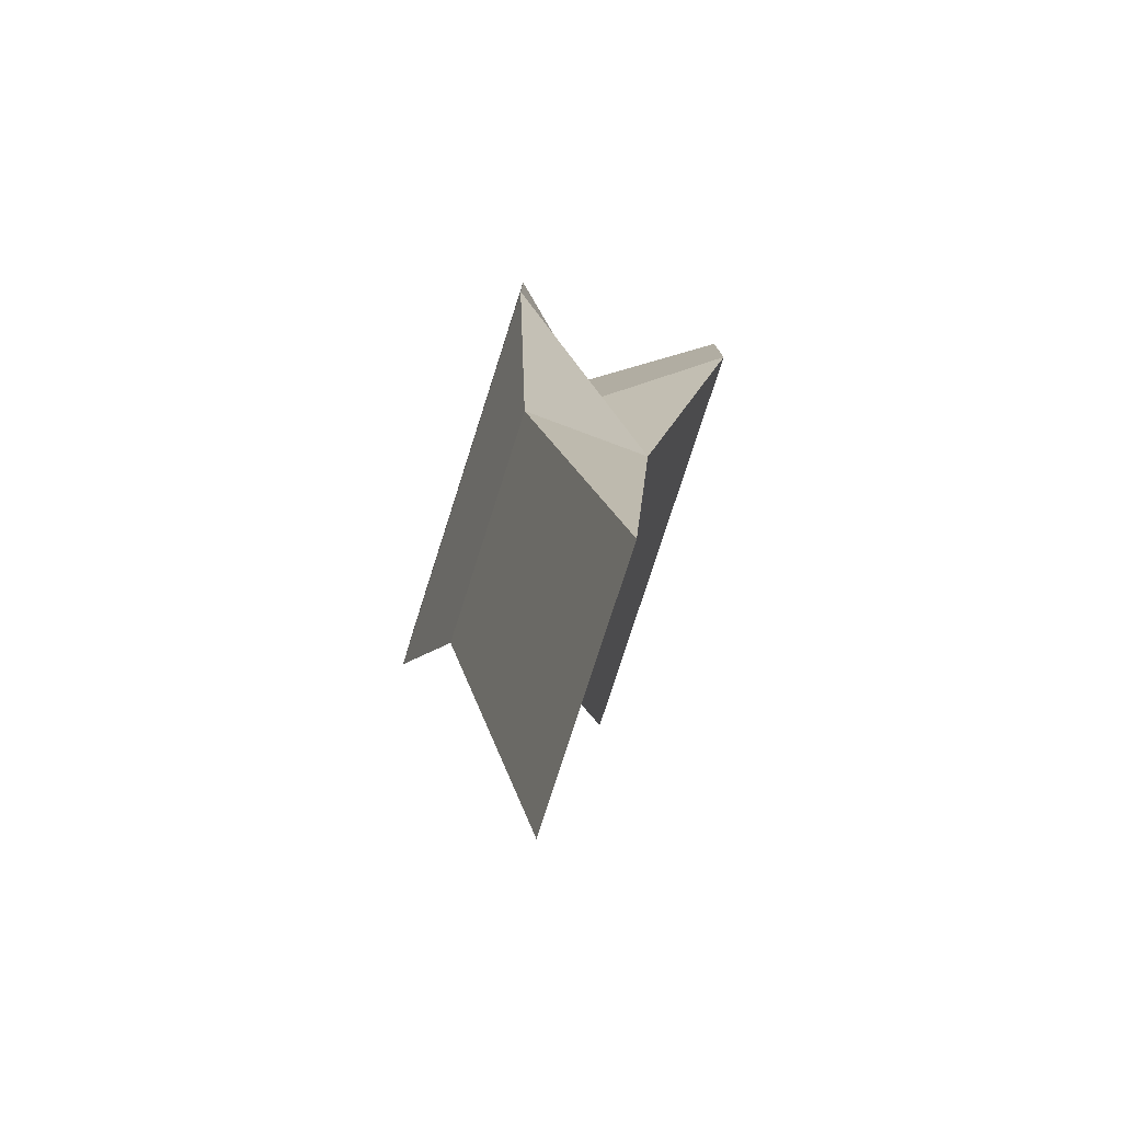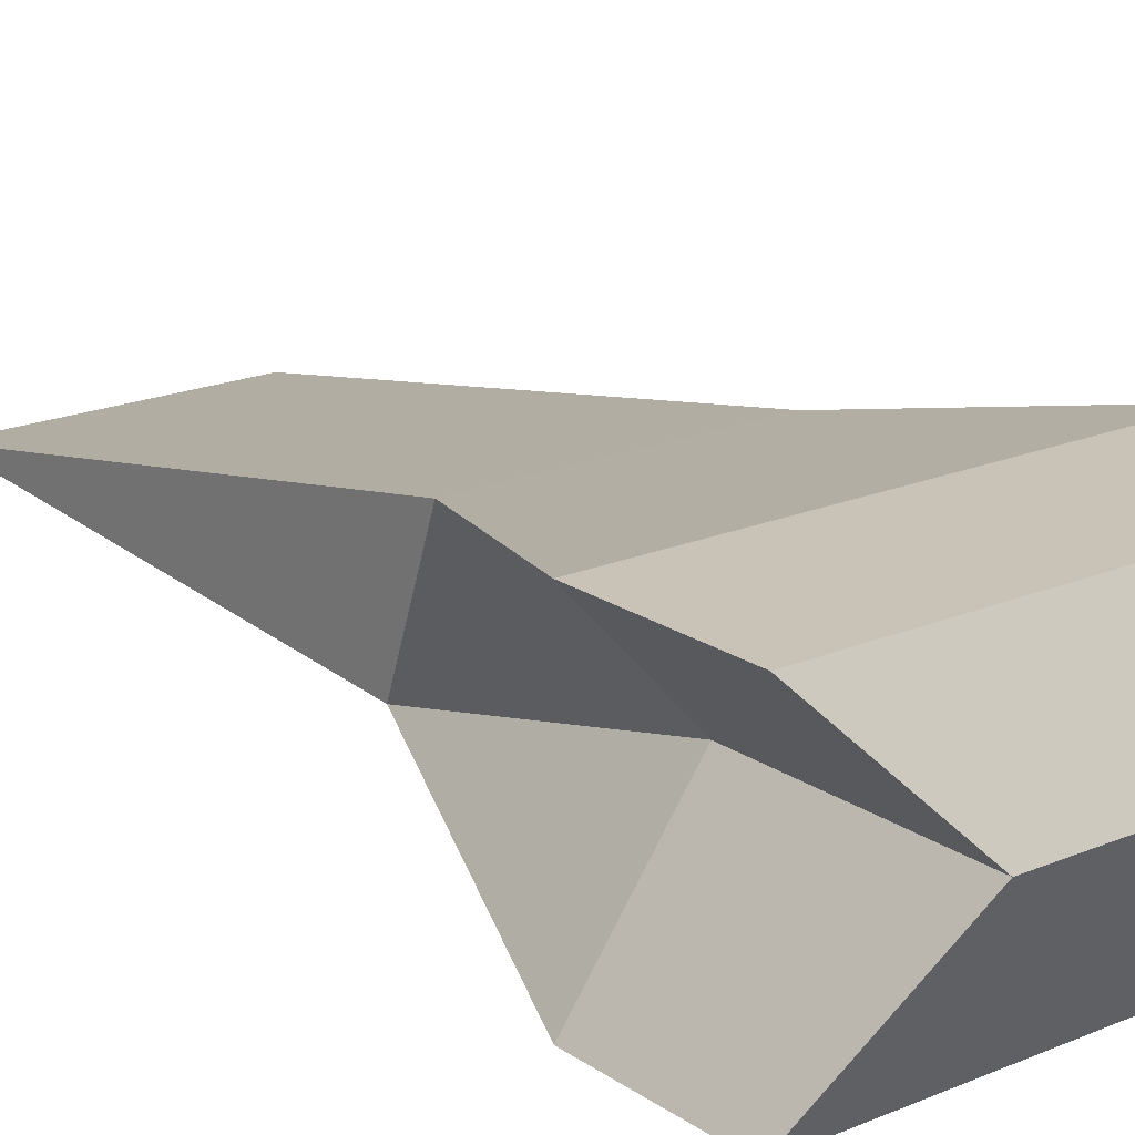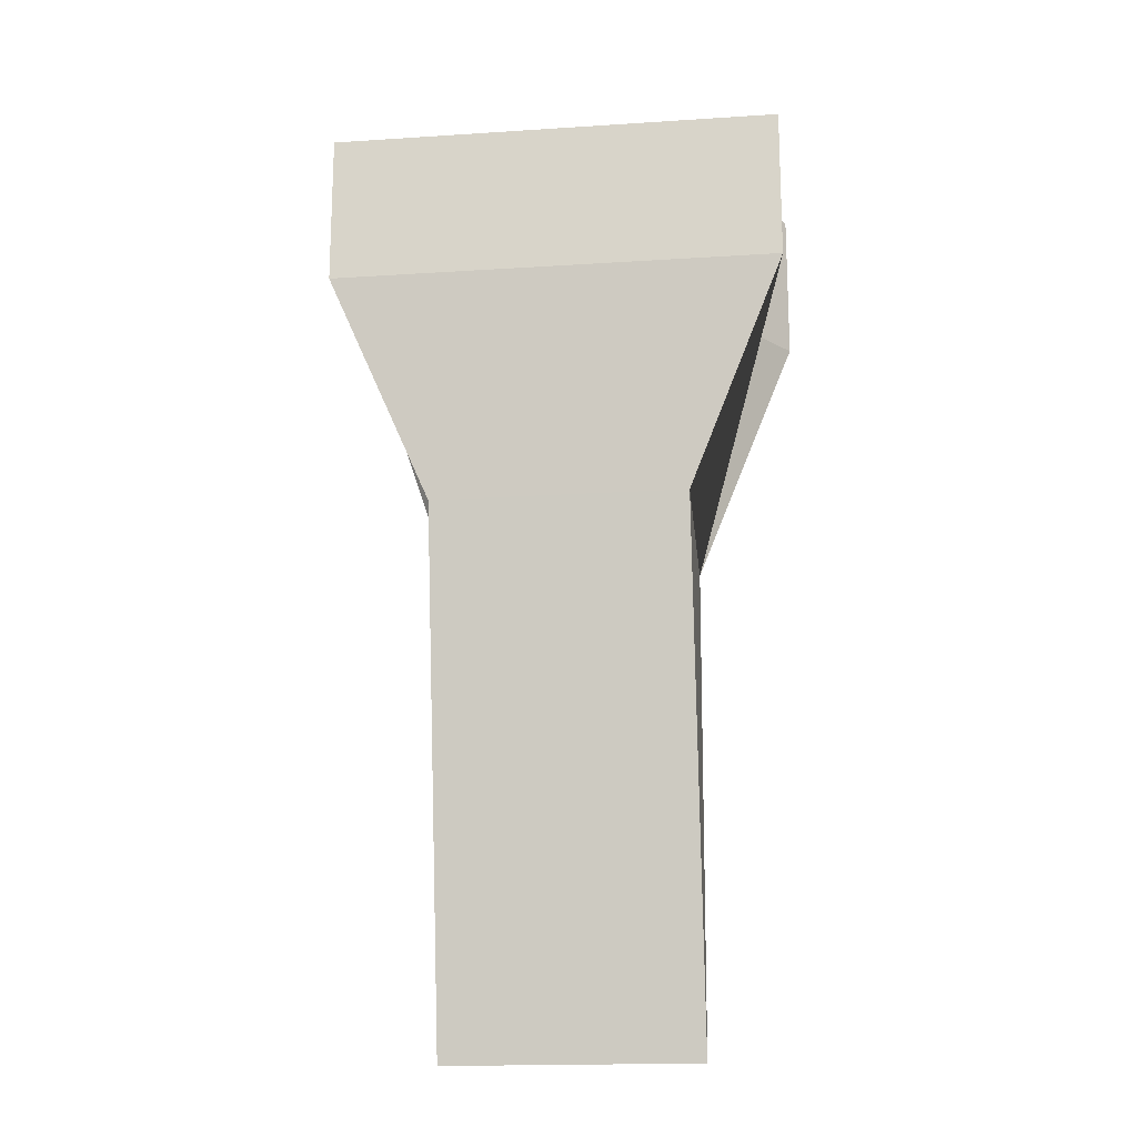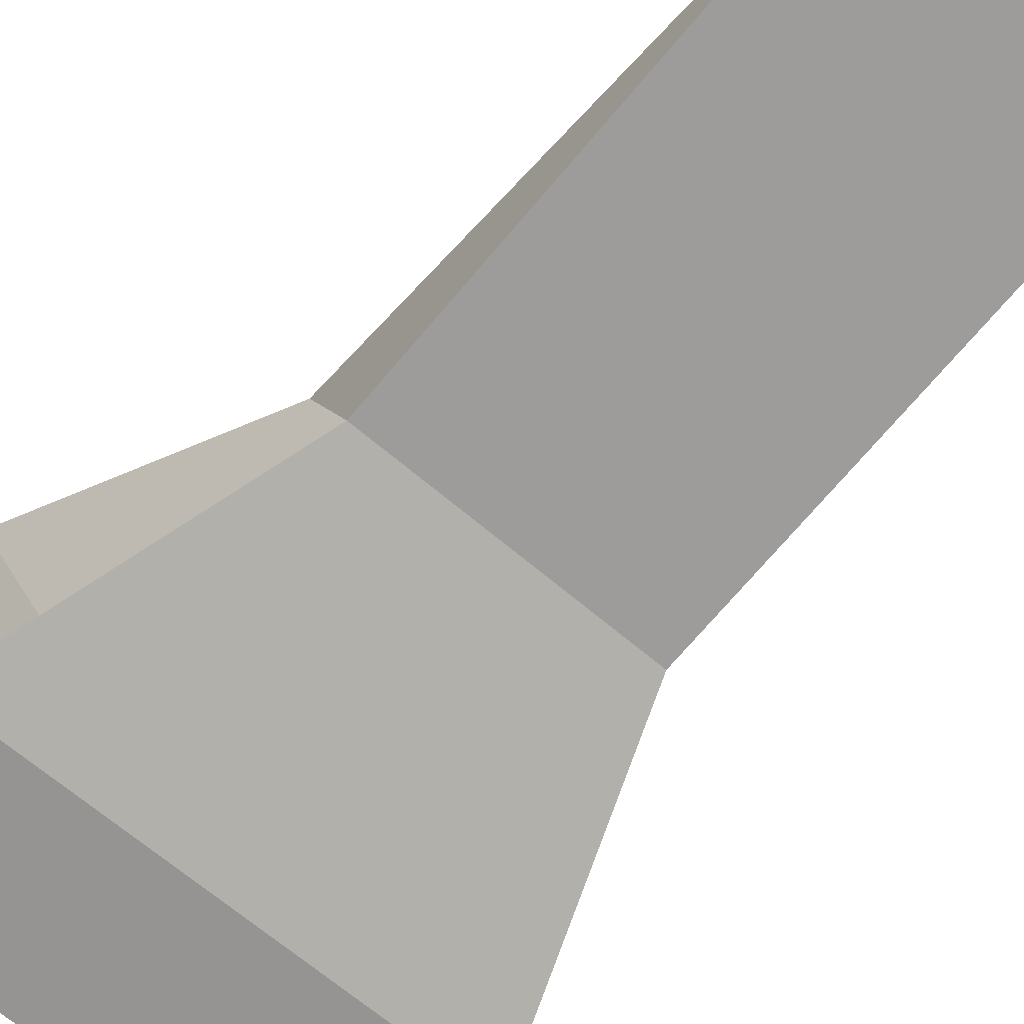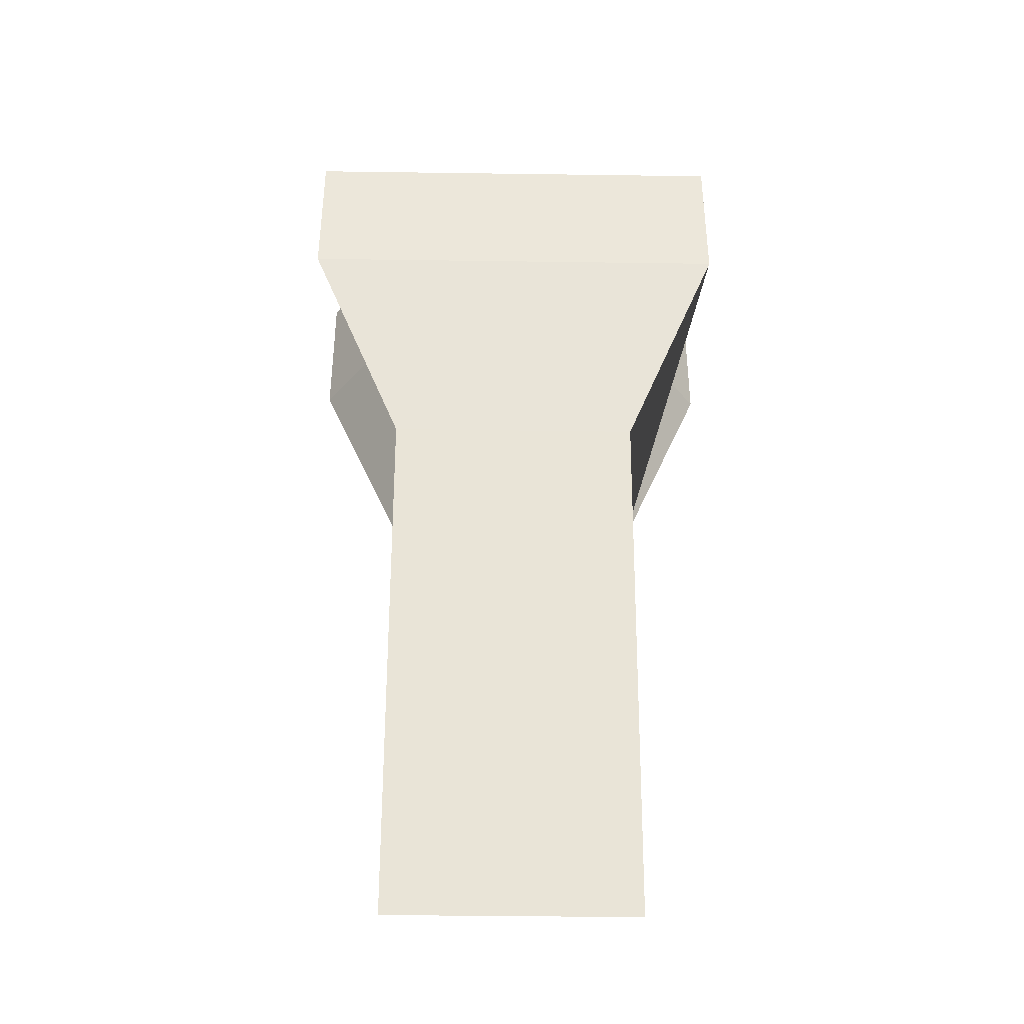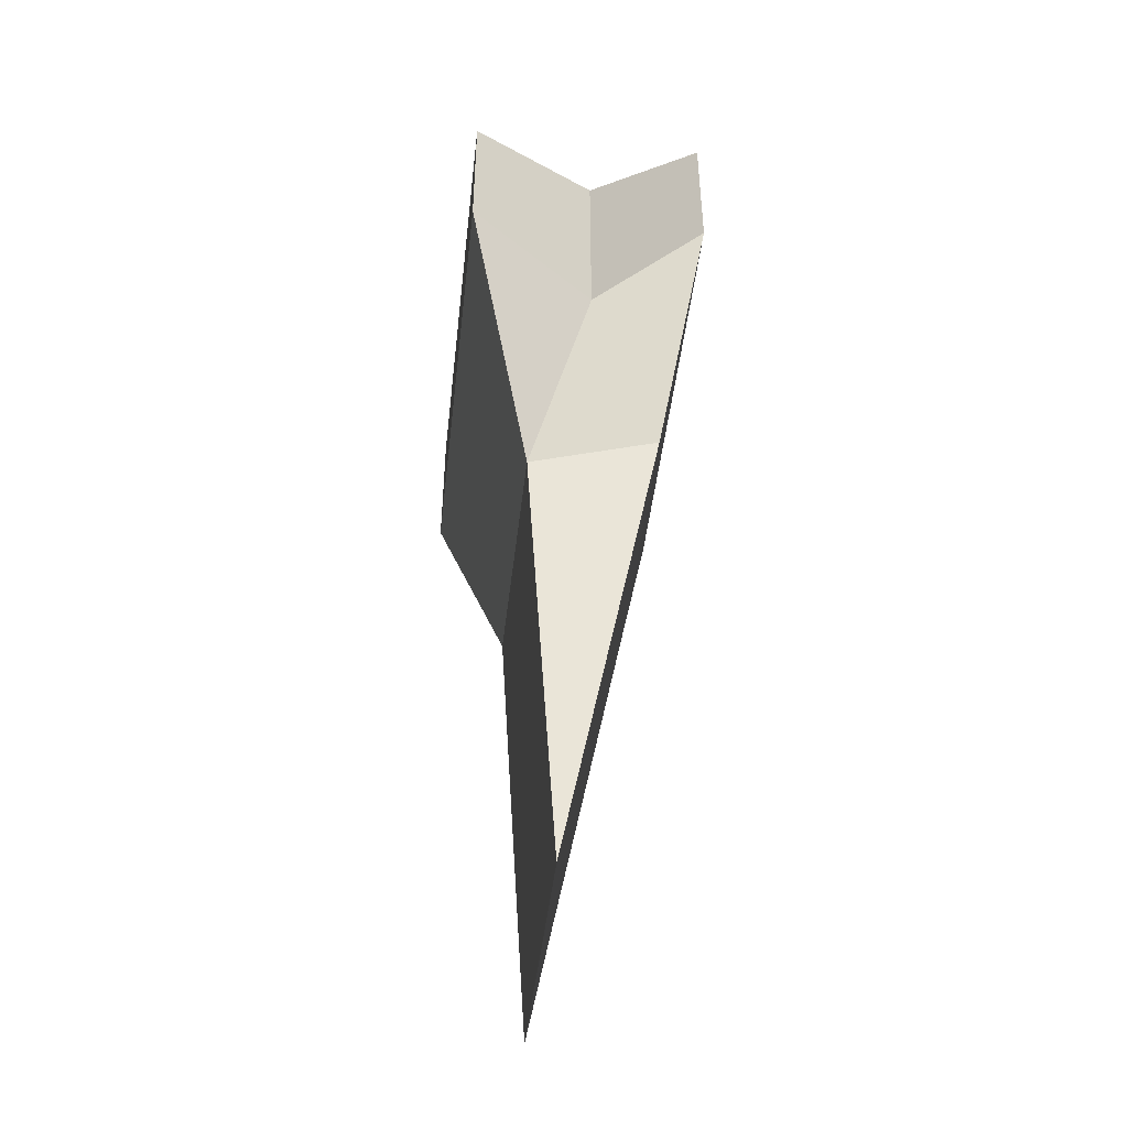
<metadata>
{"format":"obj","ext":"obj","renderer":"f3d","projection":"perspective","resolution":1024,"background":"white","views":[{"elev":-78.5,"azim":-107.8,"up":"+Z"},{"elev":19.4,"azim":-38.3,"up":"+Y"},{"elev":-17.7,"azim":-172.7,"up":"+Z"},{"elev":-67.2,"azim":139.6,"up":"+Y"},{"elev":-39.2,"azim":179.0,"up":"+Z"},{"elev":-46.5,"azim":83.5,"up":"+Z"}]}
</metadata>
<code>
o Cube.003
v -3.454 -1.892 4.93
v 3.454 -1.892 4.93
v -3.454 1.777 4.93
v -1.96 -0.3714 -9
v 1.96 -0.3714 -9
v 3.454 1.777 4.93
v -1.96 1.17 -0.8497
v 1.96 1.17 -0.8497
v -1.96 0.1695 5.778
v 1.96 0.1695 5.778
v -1.96 -0.8305 -1.569
v 1.96 -0.8305 -1.569
v -3.454 -1.892 2.599
v 3.454 -1.892 2.599
v -3.454 1.777 2.599
v 3.454 1.777 2.599
v -1.96 0.1695 2.599
v 1.96 0.1695 2.599
f 11 4 5 12
f 8 5 4 7
f 11 7 4
f 5 8 12
f 3 9 10 6
f 9 1 2 10
f 1 13 14 2
f 13 11 12 14
f 6 16 15 3
f 16 8 7 15
f 3 15 17 9
f 15 7 11 17
f 13 1 9 17
f 17 11 13
f 8 16 18 12
f 16 6 10 18
f 12 18 14
f 18 10 2 14

</code>
